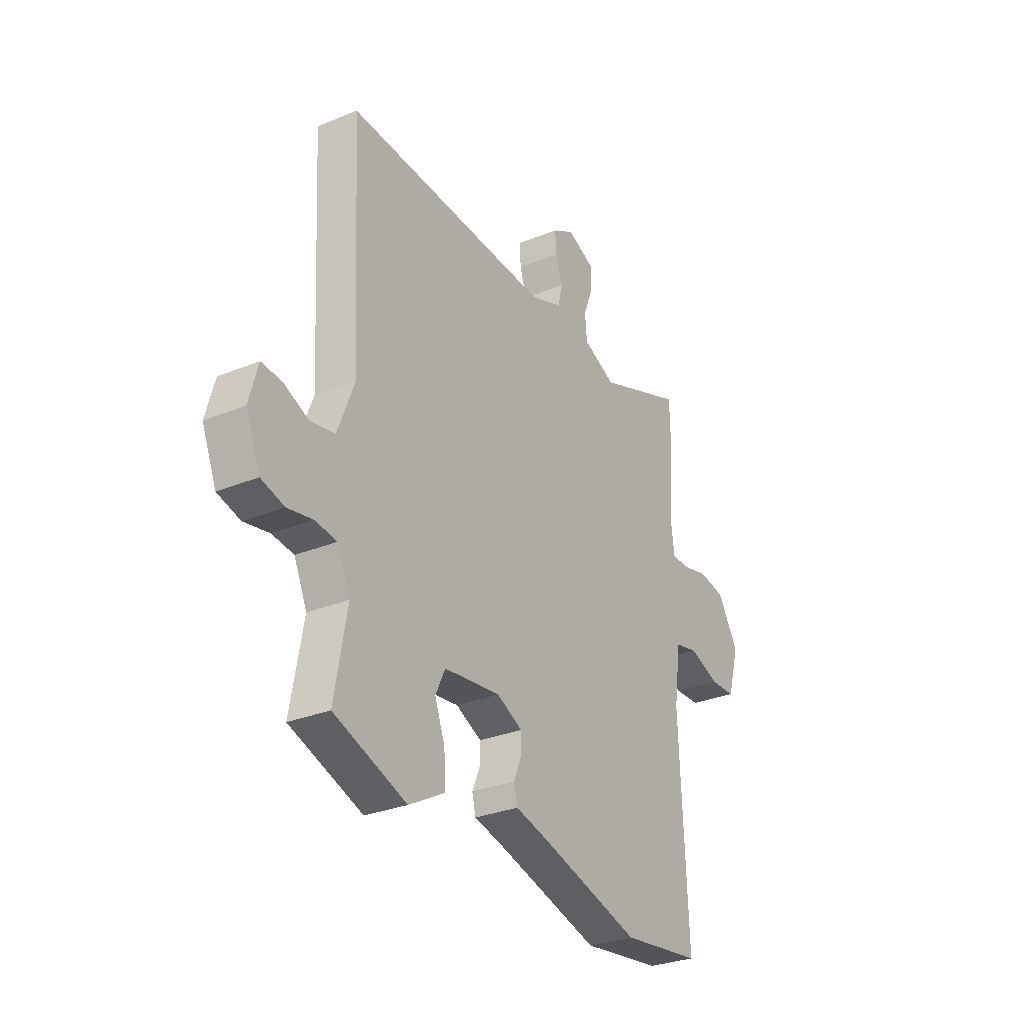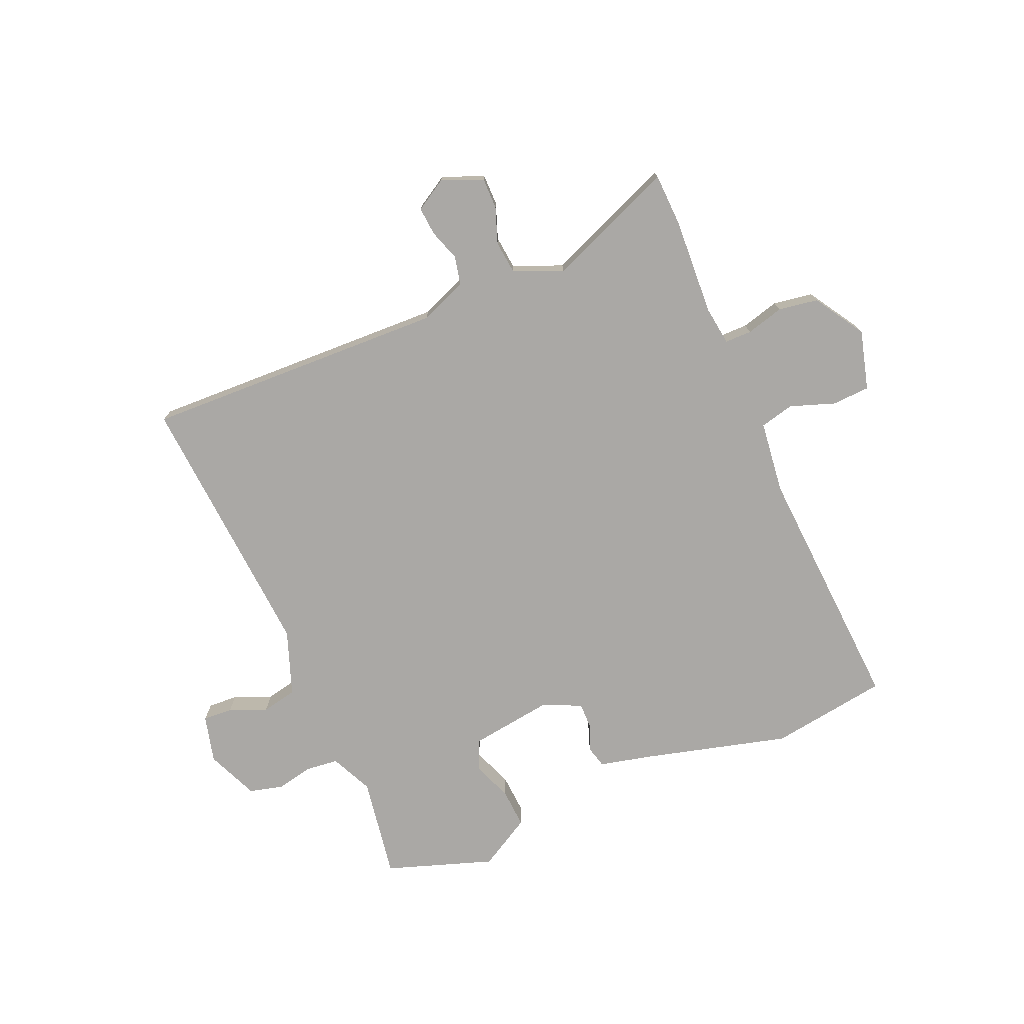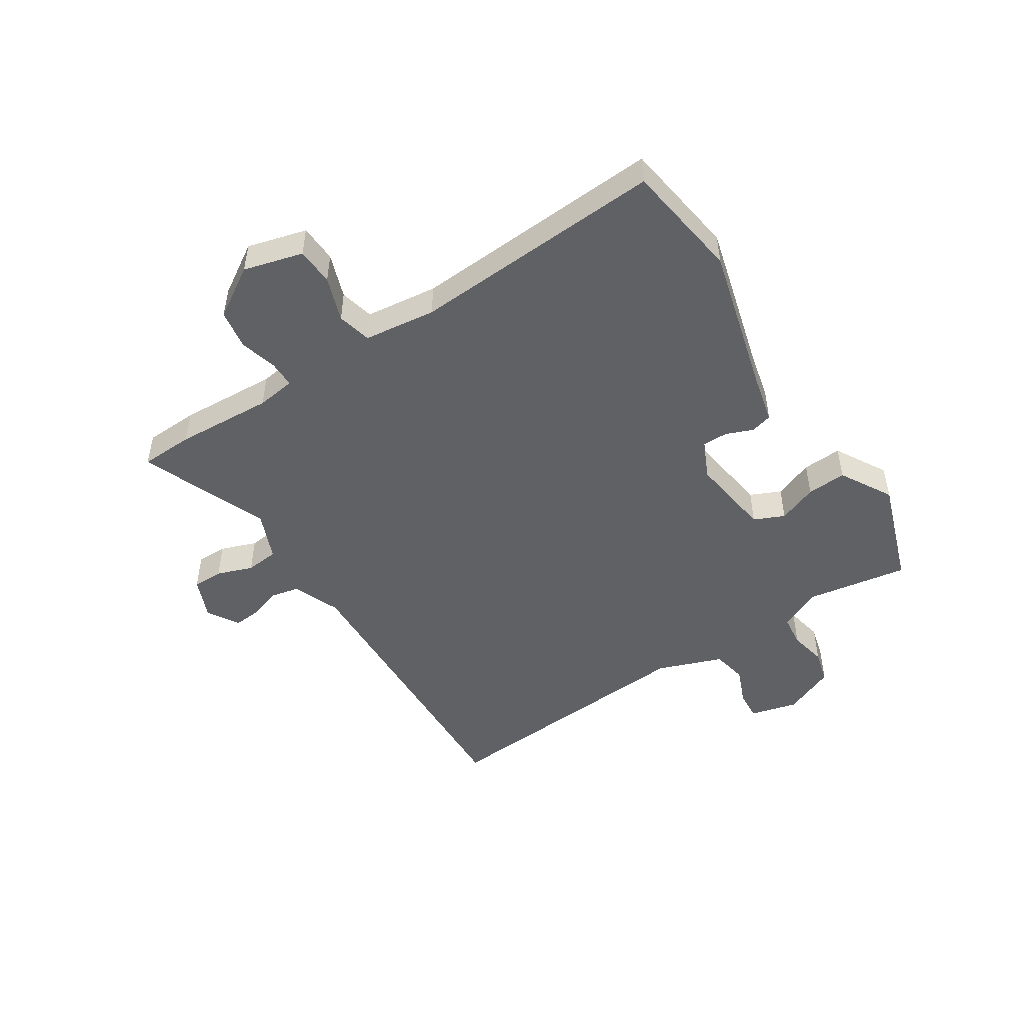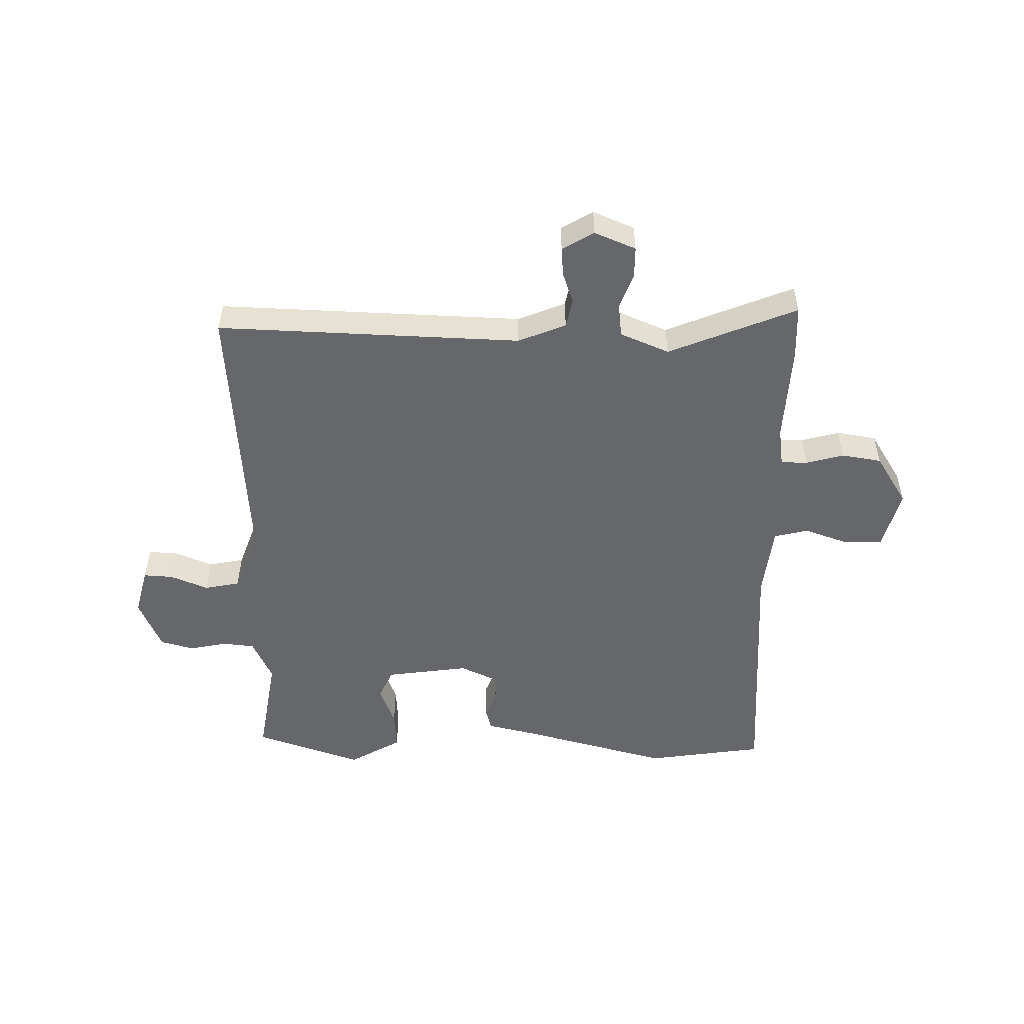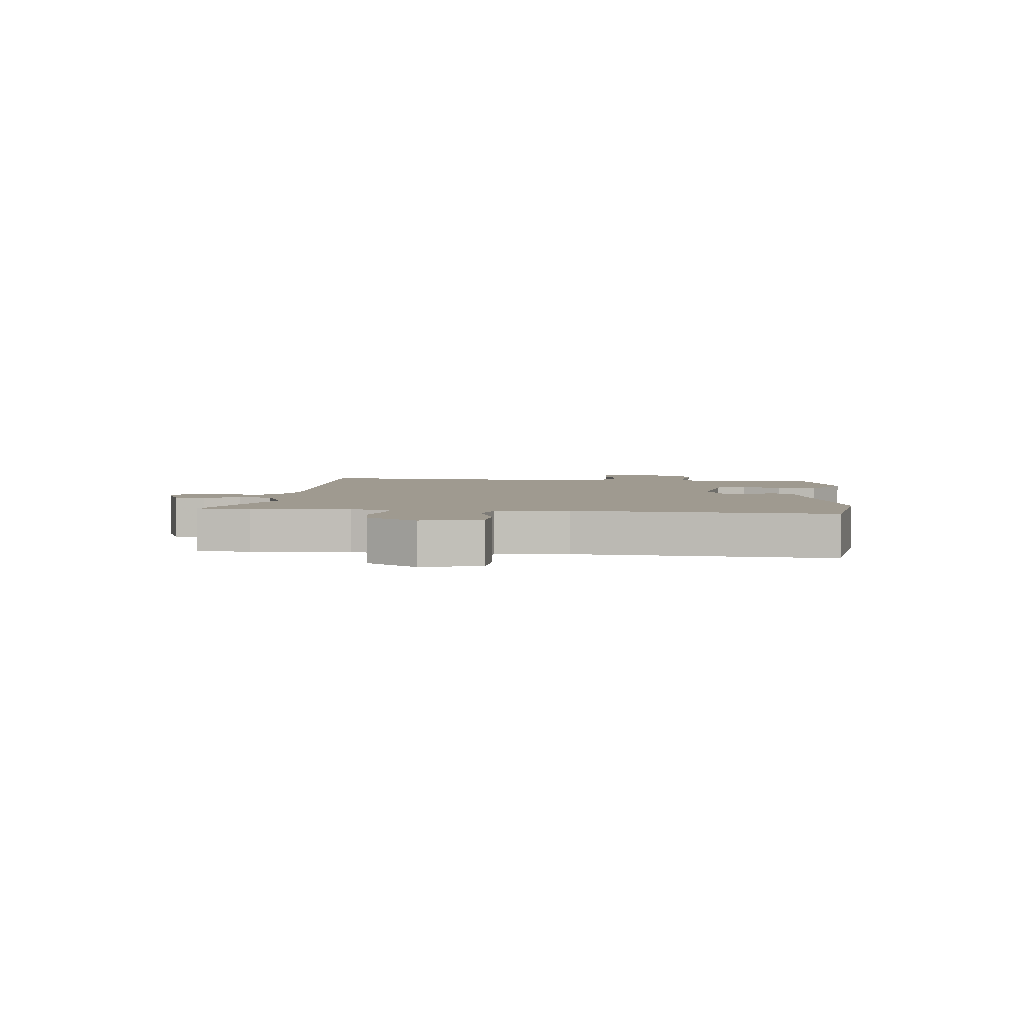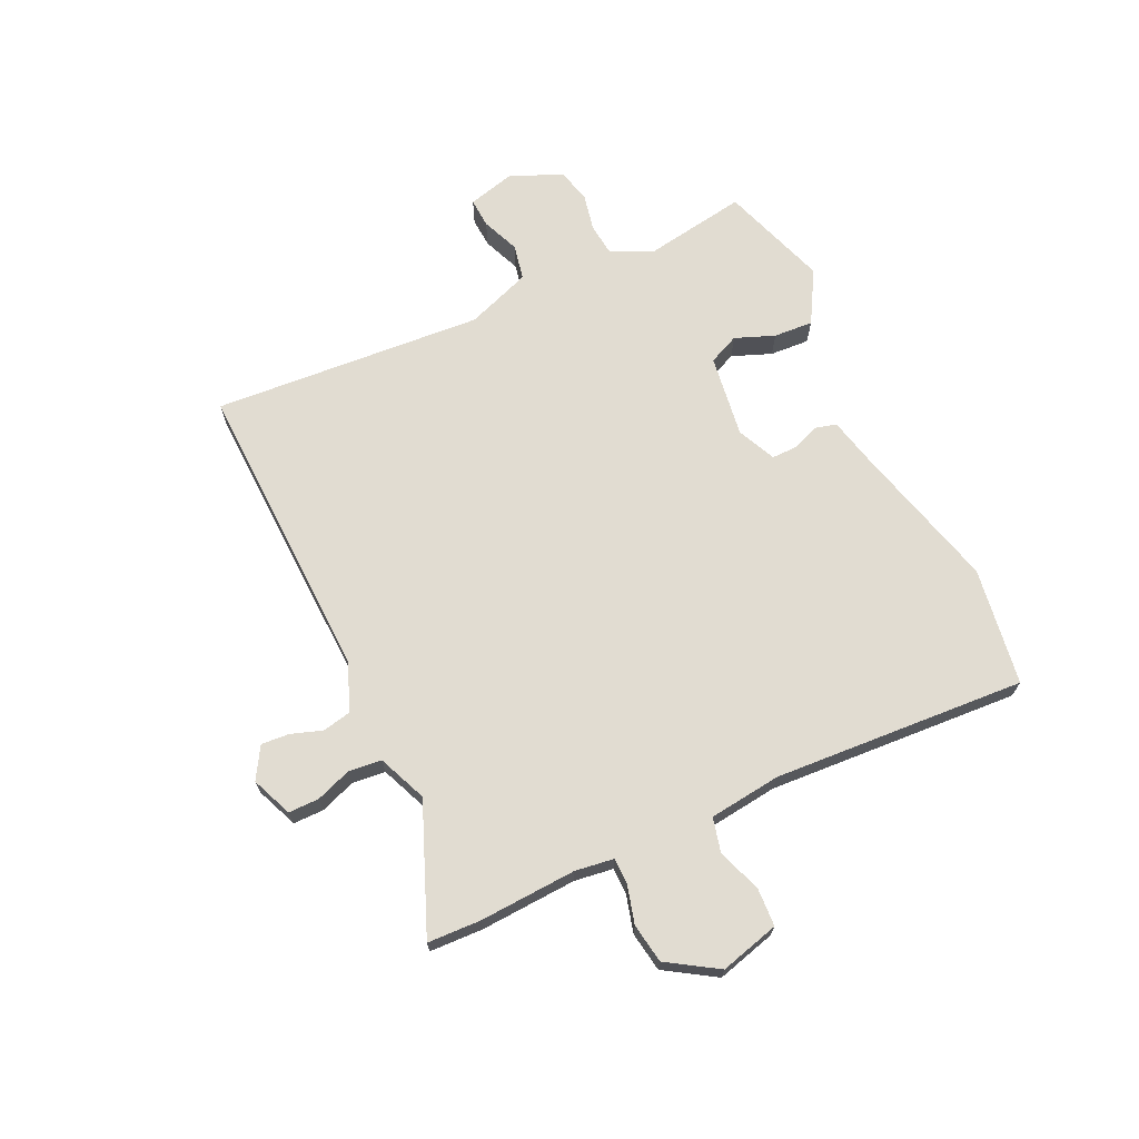
<metadata>
{"format":"obj","ext":"obj","renderer":"f3d","projection":"perspective","resolution":1024,"background":"white","views":[{"elev":-29.7,"azim":-58.9,"up":"+Z"},{"elev":-75.1,"azim":24.2,"up":"+Y"},{"elev":-49.1,"azim":123.8,"up":"+Y"},{"elev":-52.2,"azim":0.1,"up":"+Y"},{"elev":3.9,"azim":97.0,"up":"+Y"},{"elev":69.2,"azim":65.9,"up":"+Y"}]}
</metadata>
<code>
v -0.49 0.07 0.508
v 0.023 0.07 0.481
v 0.104 0.07 0.512
v 0.115 0.07 0.56
v 0.098 0.07 0.613
v 0.095 0.07 0.661
v 0.149 0.07 0.692
v 0.218 0.07 0.662
v 0.217 0.07 0.61
v 0.194 0.07 0.55
v 0.199 0.07 0.494
v 0.281 0.07 0.458
v 0.499 0.07 0.542
v 0.501 0.07 0.452
v 0.489 0.07 0.287
v 0.497 0.07 0.221
v 0.542 0.07 0.22
v 0.606 0.07 0.236
v 0.673 0.07 0.224
v 0.725 0.07 0.138
v 0.696 0.07 0.038
v 0.632 0.07 0.036
v 0.557 0.07 0.064
v 0.499 0.07 0.051
v 0.482 0.07 -0.071
v 0.501 0.07 -0.5
v 0.301 0.07 -0.526
v 0.051 0.07 -0.455
v -0.032 0.07 -0.434
v -0.041 0.07 -0.397
v -0.022 0.07 -0.352
v -0.021 0.07 -0.309
v -0.085 0.07 -0.278
v -0.226 0.07 -0.295
v -0.25 0.07 -0.346
v -0.225 0.07 -0.413
v -0.222 0.07 -0.48
v -0.311 0.07 -0.529
v -0.491 0.07 -0.464
v -0.46 0.07 -0.292
v -0.492 0.07 -0.22
v -0.546 0.07 -0.213
v -0.609 0.07 -0.225
v -0.666 0.07 -0.209
v -0.702 0.07 -0.121
v -0.68 0.07 -0.041
v -0.63 0.07 -0.045
v -0.567 0.07 -0.072
v -0.507 0.07 -0.061
v -0.465 0.07 0.048
v -0.49 0 0.508
v 0.023 0 0.481
v 0.104 0 0.512
v 0.115 0 0.56
v 0.098 0 0.613
v 0.095 0 0.661
v 0.149 0 0.692
v 0.218 0 0.662
v 0.217 0 0.61
v 0.194 0 0.55
v 0.199 0 0.494
v 0.281 0 0.458
v 0.499 0 0.542
v 0.501 0 0.452
v 0.489 0 0.287
v 0.497 0 0.221
v 0.542 0 0.22
v 0.606 0 0.236
v 0.673 0 0.224
v 0.725 0 0.138
v 0.696 0 0.038
v 0.632 0 0.036
v 0.557 0 0.064
v 0.499 0 0.051
v 0.482 0 -0.071
v 0.501 0 -0.5
v 0.301 0 -0.526
v 0.051 0 -0.455
v -0.032 0 -0.434
v -0.041 0 -0.397
v -0.022 0 -0.352
v -0.021 0 -0.309
v -0.085 0 -0.278
v -0.226 0 -0.295
v -0.25 0 -0.346
v -0.225 0 -0.413
v -0.222 0 -0.48
v -0.311 0 -0.529
v -0.491 0 -0.464
v -0.46 0 -0.292
v -0.492 0 -0.22
v -0.546 0 -0.213
v -0.609 0 -0.225
v -0.666 0 -0.209
v -0.702 0 -0.121
v -0.68 0 -0.041
v -0.63 0 -0.045
v -0.567 0 -0.072
v -0.507 0 -0.061
v -0.465 0 0.048
f 45 46 47 48
f 45 48 49
f 42 43 44 45
f 41 42 45 49
f 40 41 49 50
f 38 39 40
f 35 36 37 38
f 35 38 40 50
f 28 29 30 31
f 28 31 32
f 25 26 27 28
f 24 25 28 32
f 20 21 22 23
f 20 23 24
f 17 18 19 20
f 16 17 20 24
f 15 16 24 32
f 12 13 14 15
f 11 12 15 32
f 7 8 9 10
f 4 5 6 7
f 3 4 7 10
f 35 50 1 2
f 34 35 2 3
f 33 34 3 10
f 10 11 32 33
f 98 97 96 95
f 99 98 95
f 95 94 93 92
f 99 95 92 91
f 100 99 91 90
f 90 89 88
f 88 87 86 85
f 100 90 88 85
f 81 80 79 78
f 82 81 78
f 78 77 76 75
f 82 78 75 74
f 73 72 71 70
f 74 73 70
f 70 69 68 67
f 74 70 67 66
f 82 74 66 65
f 65 64 63 62
f 82 65 62 61
f 60 59 58 57
f 57 56 55 54
f 60 57 54 53
f 52 51 100 85
f 53 52 85 84
f 60 53 84 83
f 83 82 61 60
f 1 51 52 2
f 2 52 53 3
f 3 53 54 4
f 4 54 55 5
f 5 55 56 6
f 6 56 57 7
f 7 57 58 8
f 8 58 59 9
f 9 59 60 10
f 10 60 61 11
f 11 61 62 12
f 12 62 63 13
f 13 63 64 14
f 14 64 65 15
f 15 65 66 16
f 16 66 67 17
f 17 67 68 18
f 18 68 69 19
f 19 69 70 20
f 20 70 71 21
f 21 71 72 22
f 22 72 73 23
f 23 73 74 24
f 24 74 75 25
f 25 75 76 26
f 26 76 77 27
f 27 77 78 28
f 28 78 79 29
f 29 79 80 30
f 30 80 81 31
f 31 81 82 32
f 32 82 83 33
f 33 83 84 34
f 34 84 85 35
f 35 85 86 36
f 36 86 87 37
f 37 87 88 38
f 38 88 89 39
f 39 89 90 40
f 40 90 91 41
f 41 91 92 42
f 42 92 93 43
f 43 93 94 44
f 44 94 95 45
f 45 95 96 46
f 46 96 97 47
f 47 97 98 48
f 48 98 99 49
f 49 99 100 50
f 50 100 51 1

</code>
